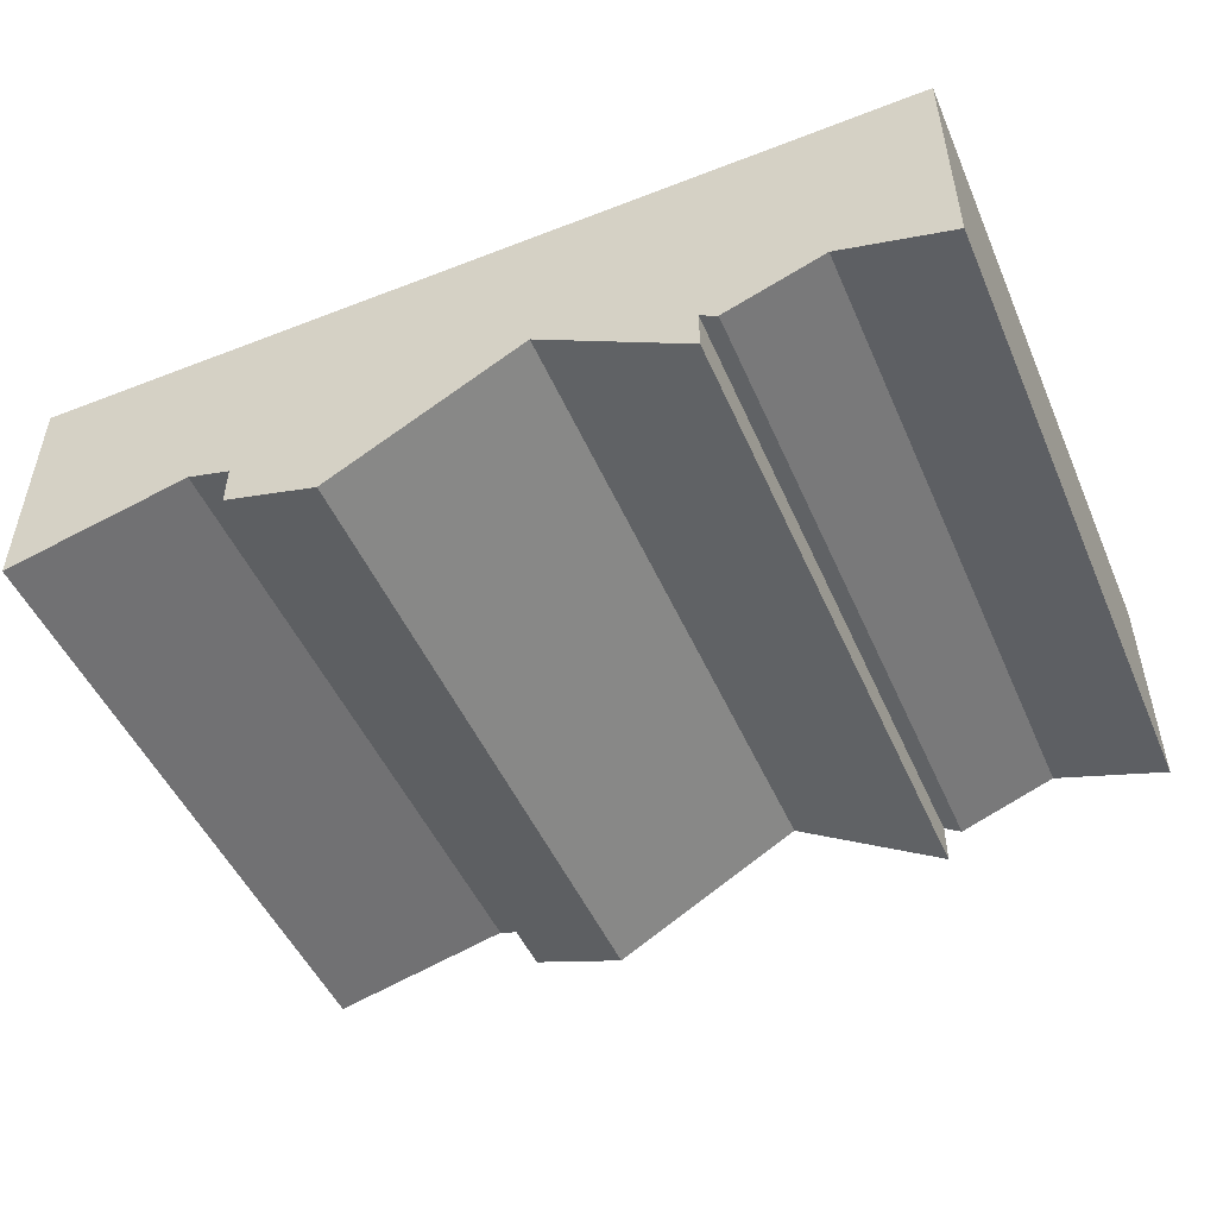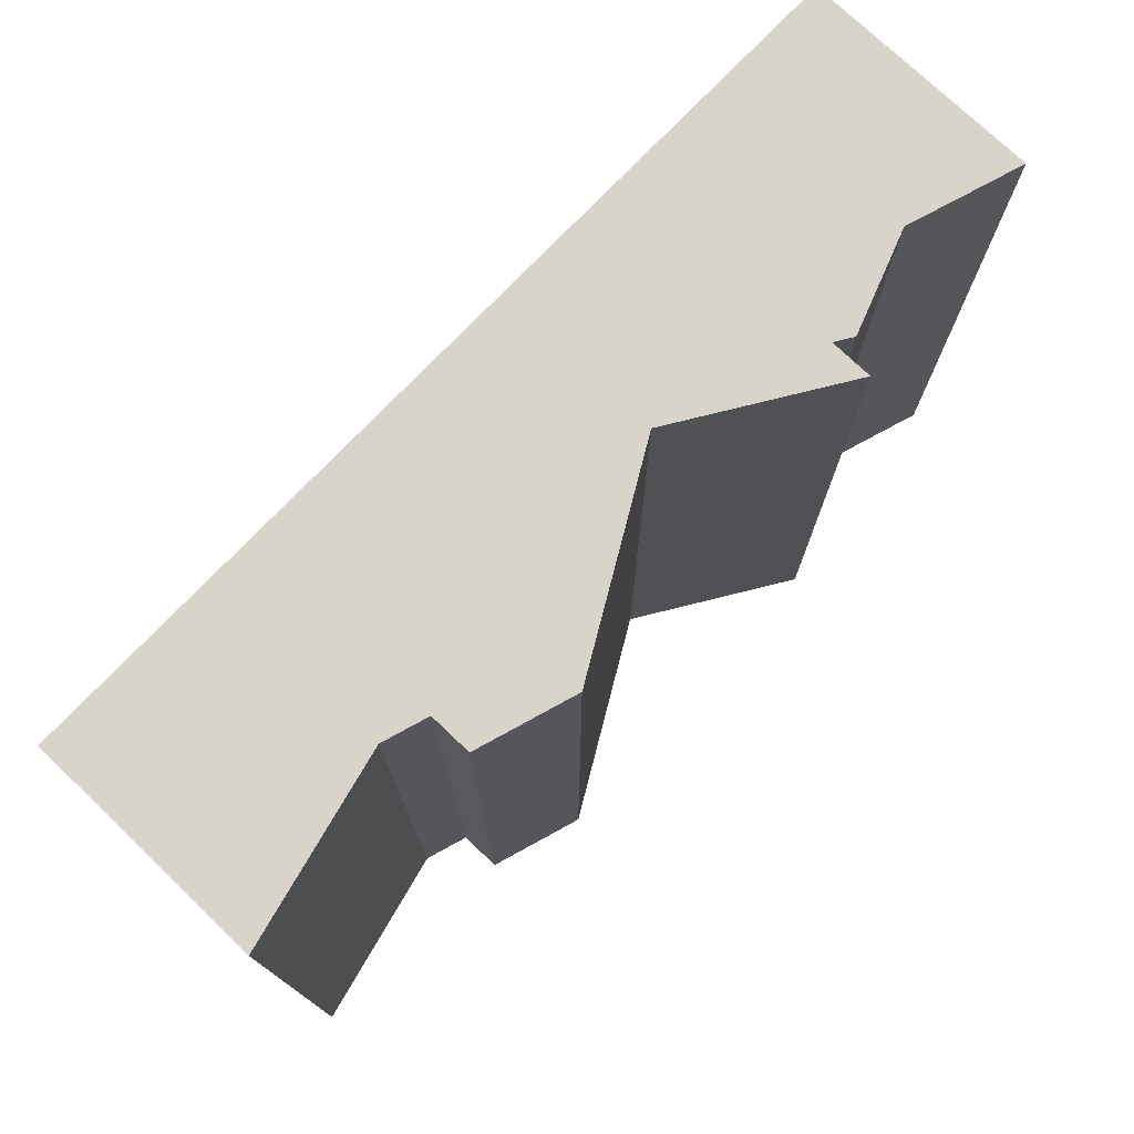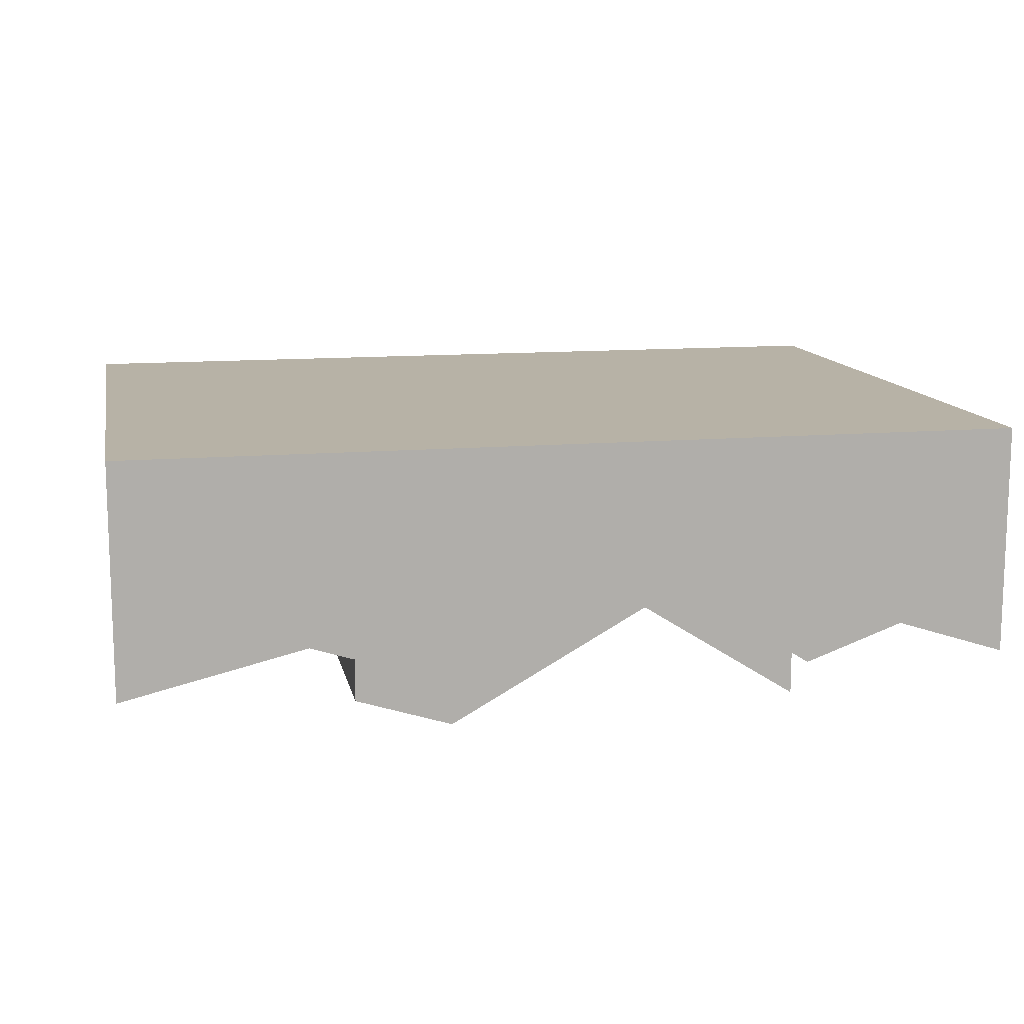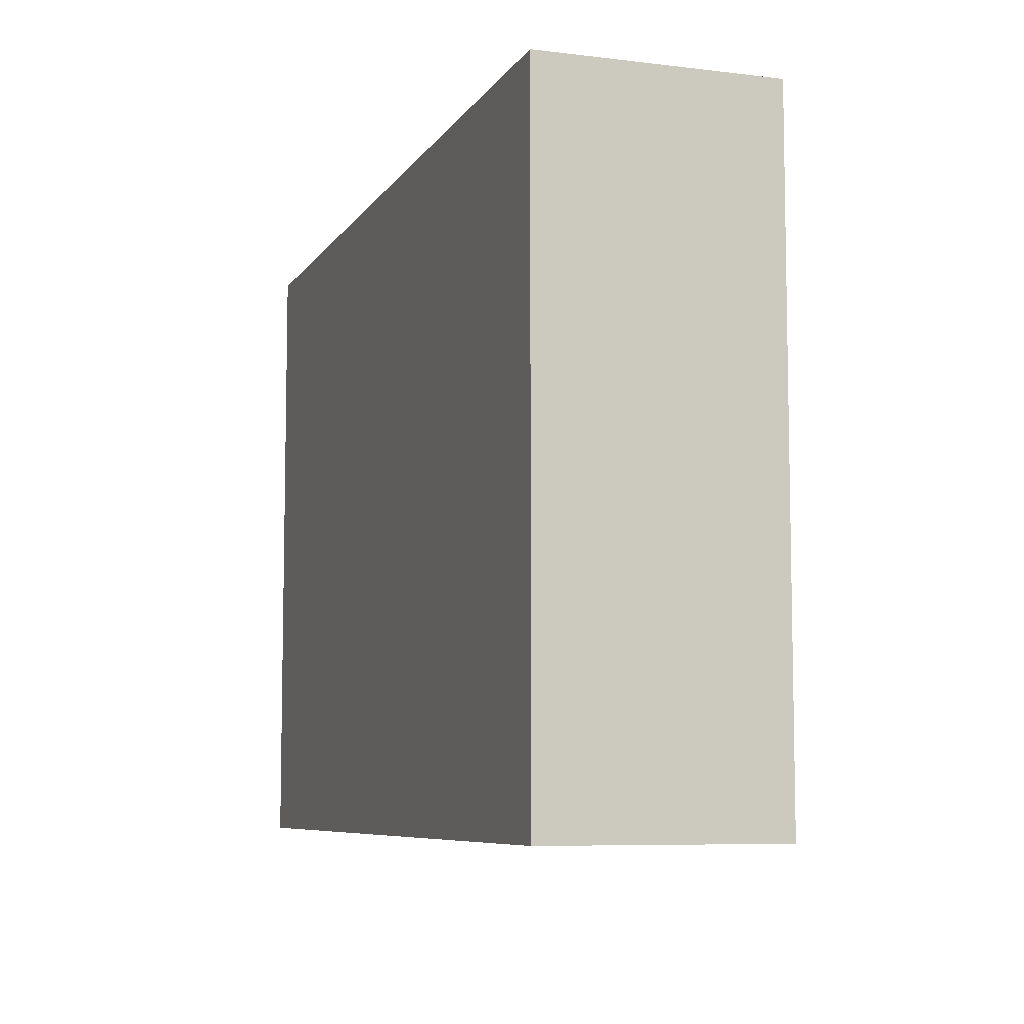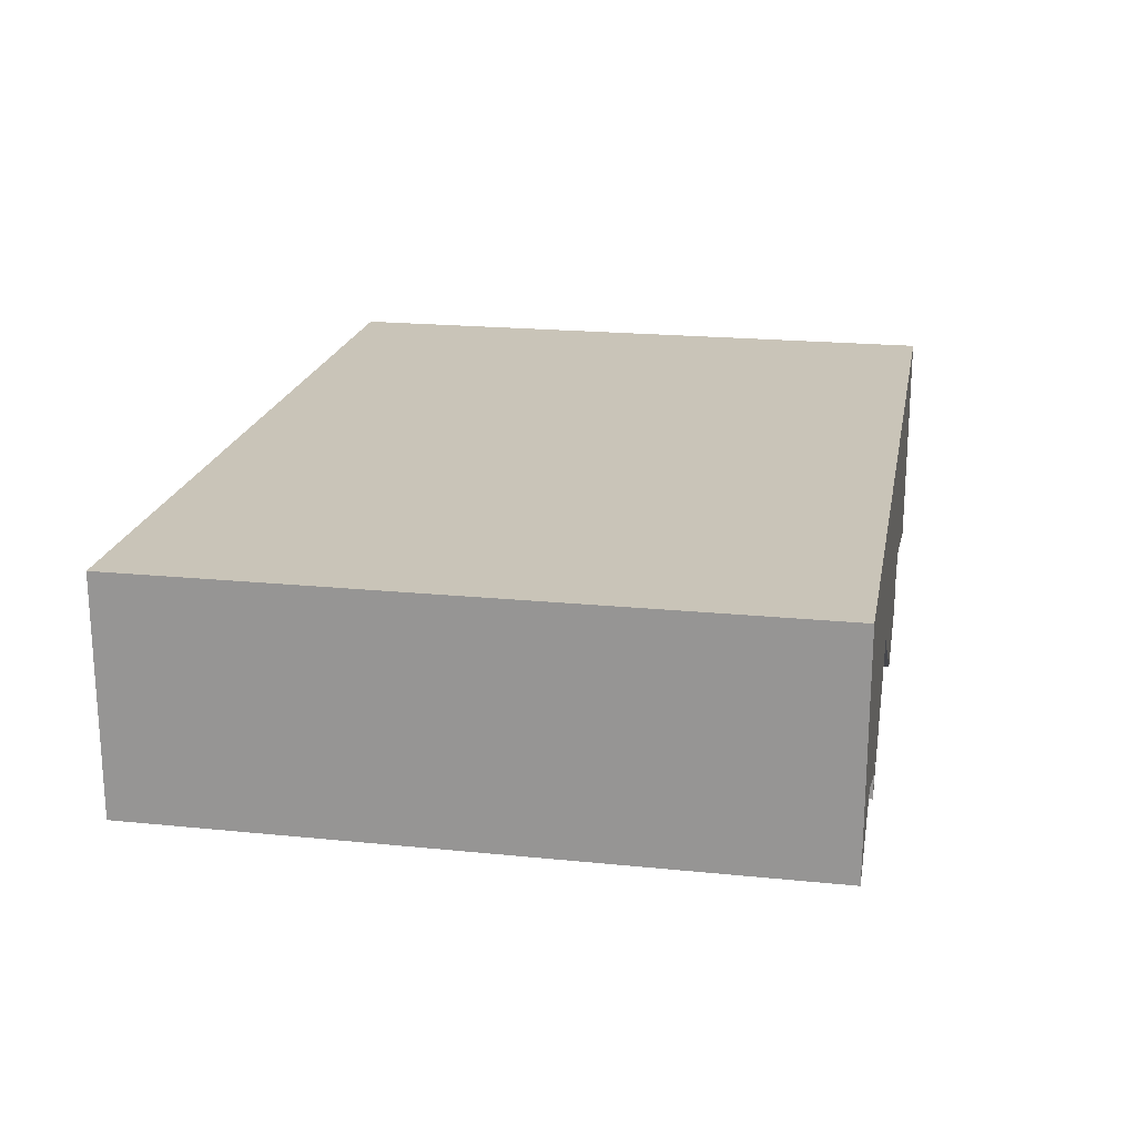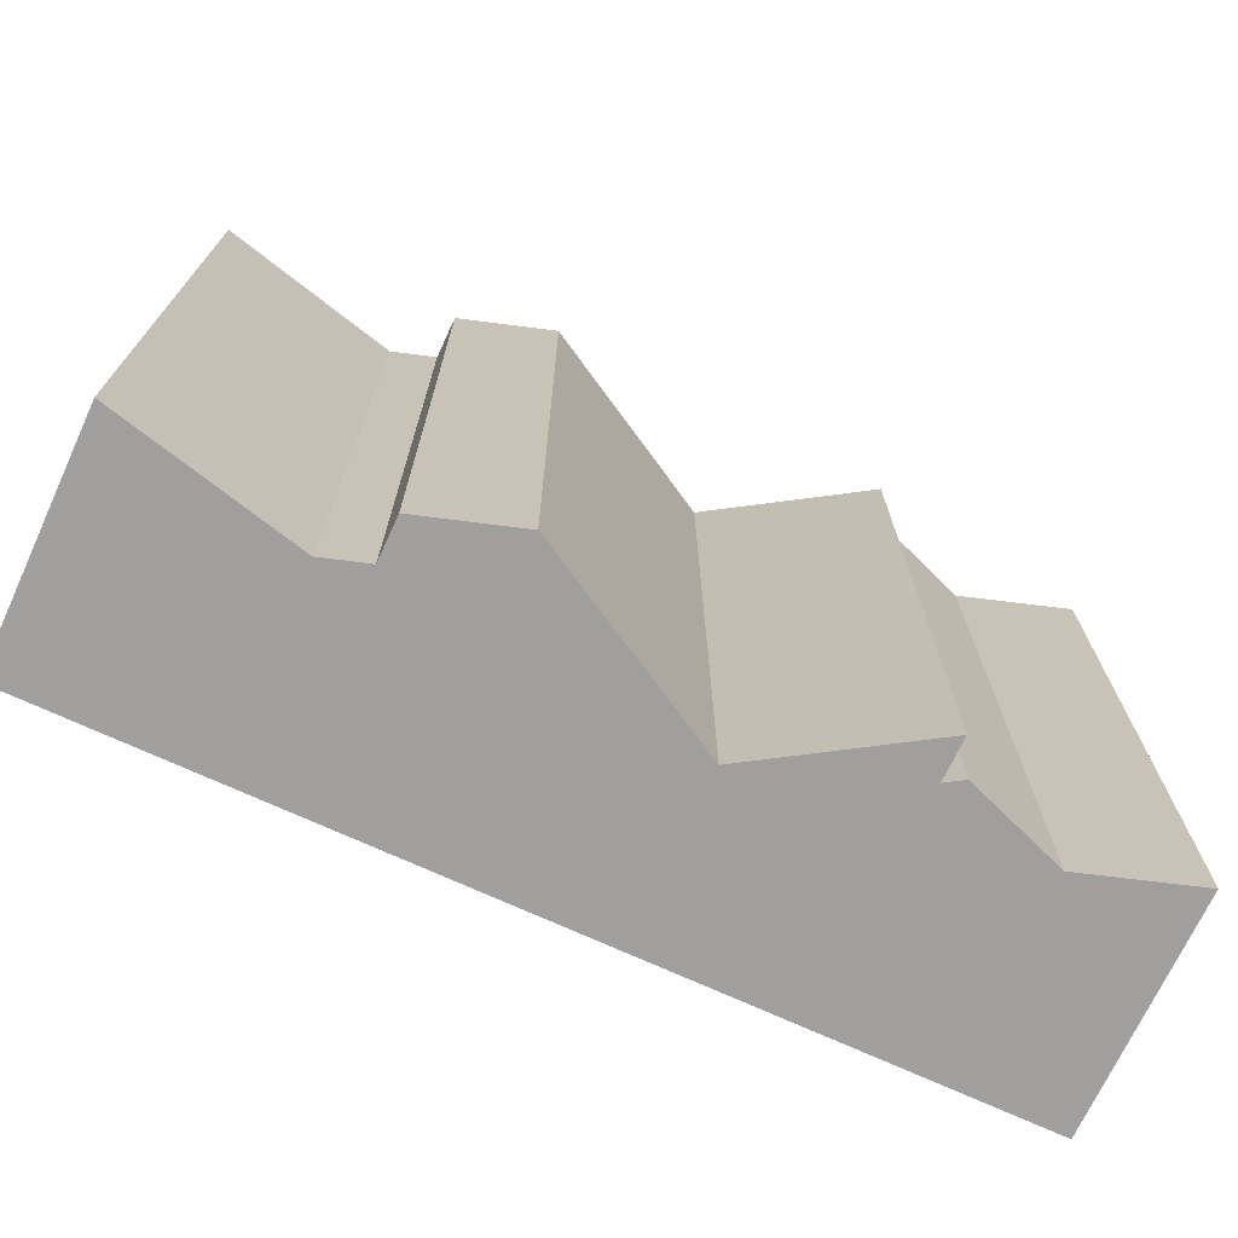
<metadata>
{"format":"obj","ext":"obj","renderer":"f3d","projection":"perspective","resolution":1024,"background":"white","views":[{"elev":-49.5,"azim":-156.8,"up":"+Z"},{"elev":75.3,"azim":133.7,"up":"+Y"},{"elev":12.3,"azim":168.5,"up":"+Z"},{"elev":-7.4,"azim":71.1,"up":"+Y"},{"elev":20.2,"azim":-79.5,"up":"+Z"},{"elev":-71.3,"azim":155.2,"up":"+Y"}]}
</metadata>
<code>
o Mesh1_Grey_Waterfall_Model
v 3 0 -0.78
v 3 2.2 0
v 3 0 -0
v 3 2.2 -0.78
v 2.387 0 -0.6338
v 2.387 2.2 -0.6338
v 2.241 2.2 -0.6799
v 2.241 0 -0.6799
v 1.924 0 -0.92
v 1.275 0 -0.5573
v 0.3719 0 -0.6611
v 0 0 0
v 0 0 -0.78
v 0 2.2 -0.78
v 0 2.2 0
v 0.3719 2.2 -0.6611
v 0.701 0 -0.78
v 0.701 2.2 -0.78
v 0.7587 2.2 -0.7436
v 1.275 2.2 -0.5573
v 1.924 2.2 -0.92
v 2.241 2.2 -0.8199
v 2.241 0 -0.8199
v 0.7587 2.2 -0.8836
v 0.7587 0 -0.8836
v 0.7587 0 -0.7436
f 1 2 3
f 2 1 4
f 5 4 1
f 4 5 6
f 5 7 6
f 7 5 8
f 3 8 5
f 3 9 8
f 3 10 9
f 3 11 10
f 12 11 3
f 11 12 13
f 12 14 13
f 14 12 15
f 12 2 15
f 2 12 3
f 16 15 2
f 15 16 14
f 16 13 14
f 13 16 11
f 16 17 11
f 17 16 18
f 16 19 18
f 16 20 19
f 16 2 20
f 20 2 21
f 21 2 7
f 7 2 6
f 6 2 4
f 22 21 7
f 8 9 23
f 10 26 25
f 10 11 26
f 26 11 17
f 18 26 17
f 26 18 19
f 19 20 24
f 3 5 1
f 23 21 22
f 21 23 9
f 23 7 8
f 7 23 22
f 9 20 21
f 20 9 10
f 10 24 20
f 24 10 25
f 24 26 19
f 26 24 25

</code>
